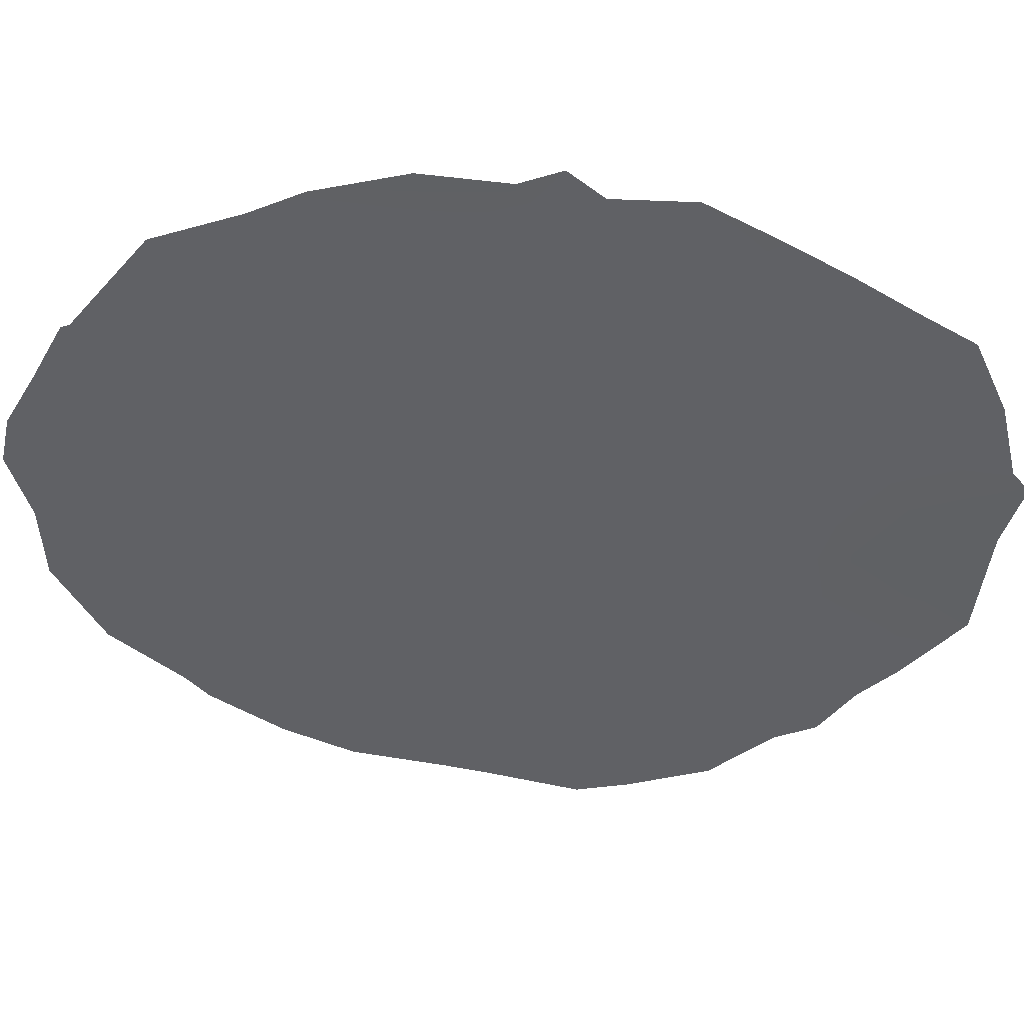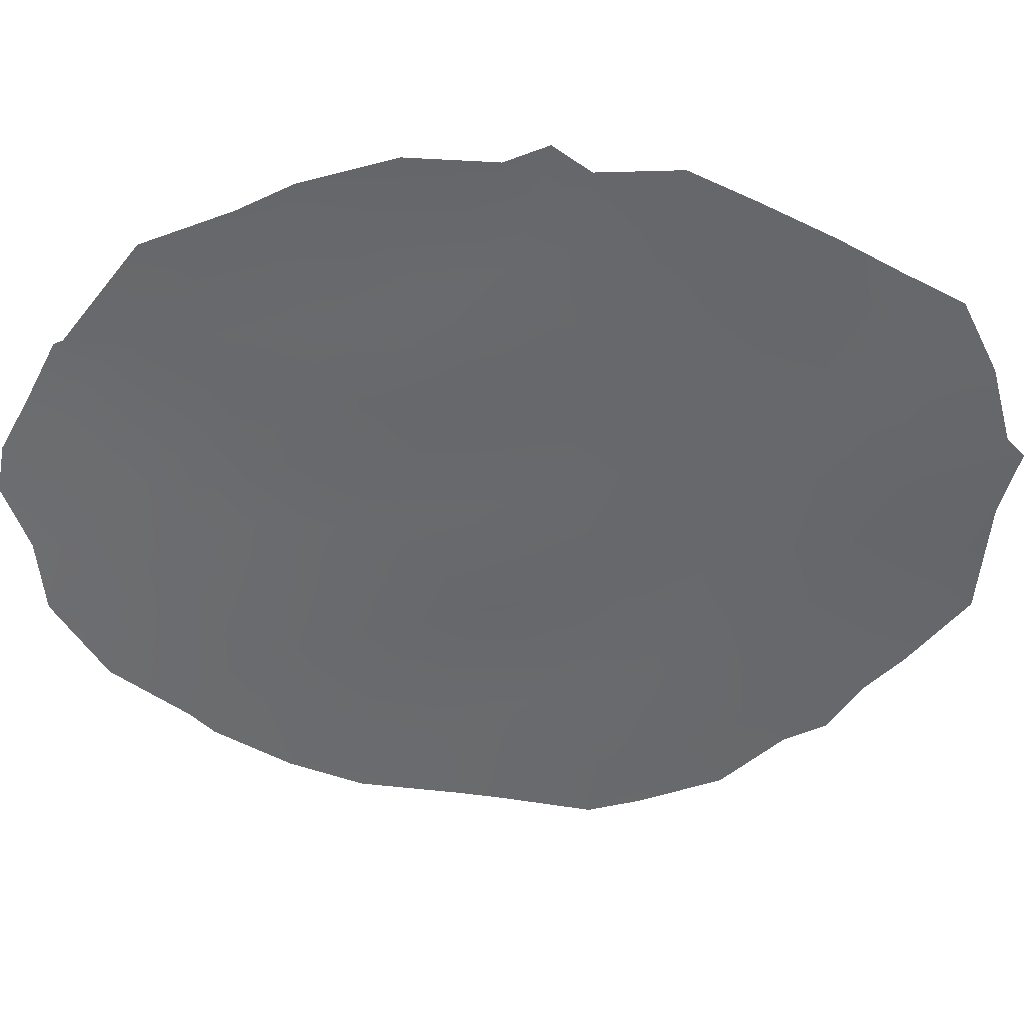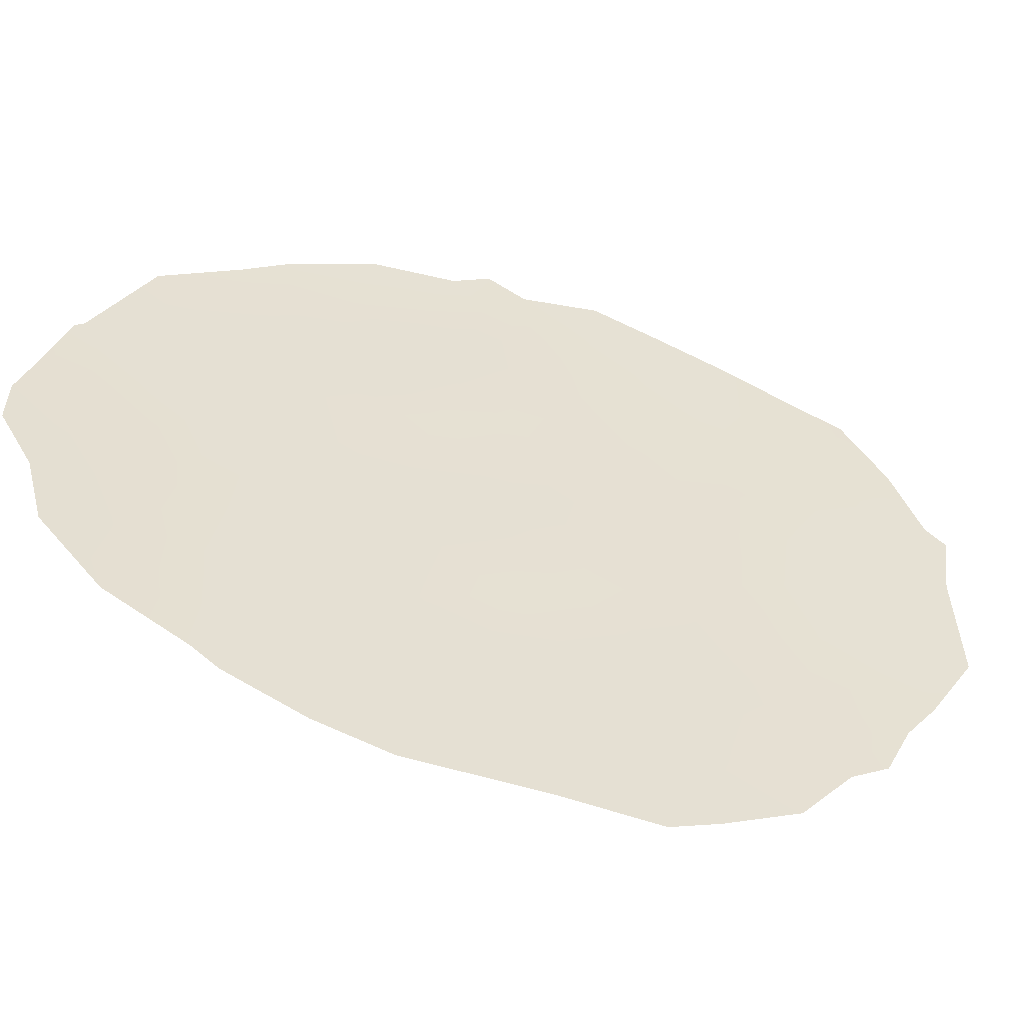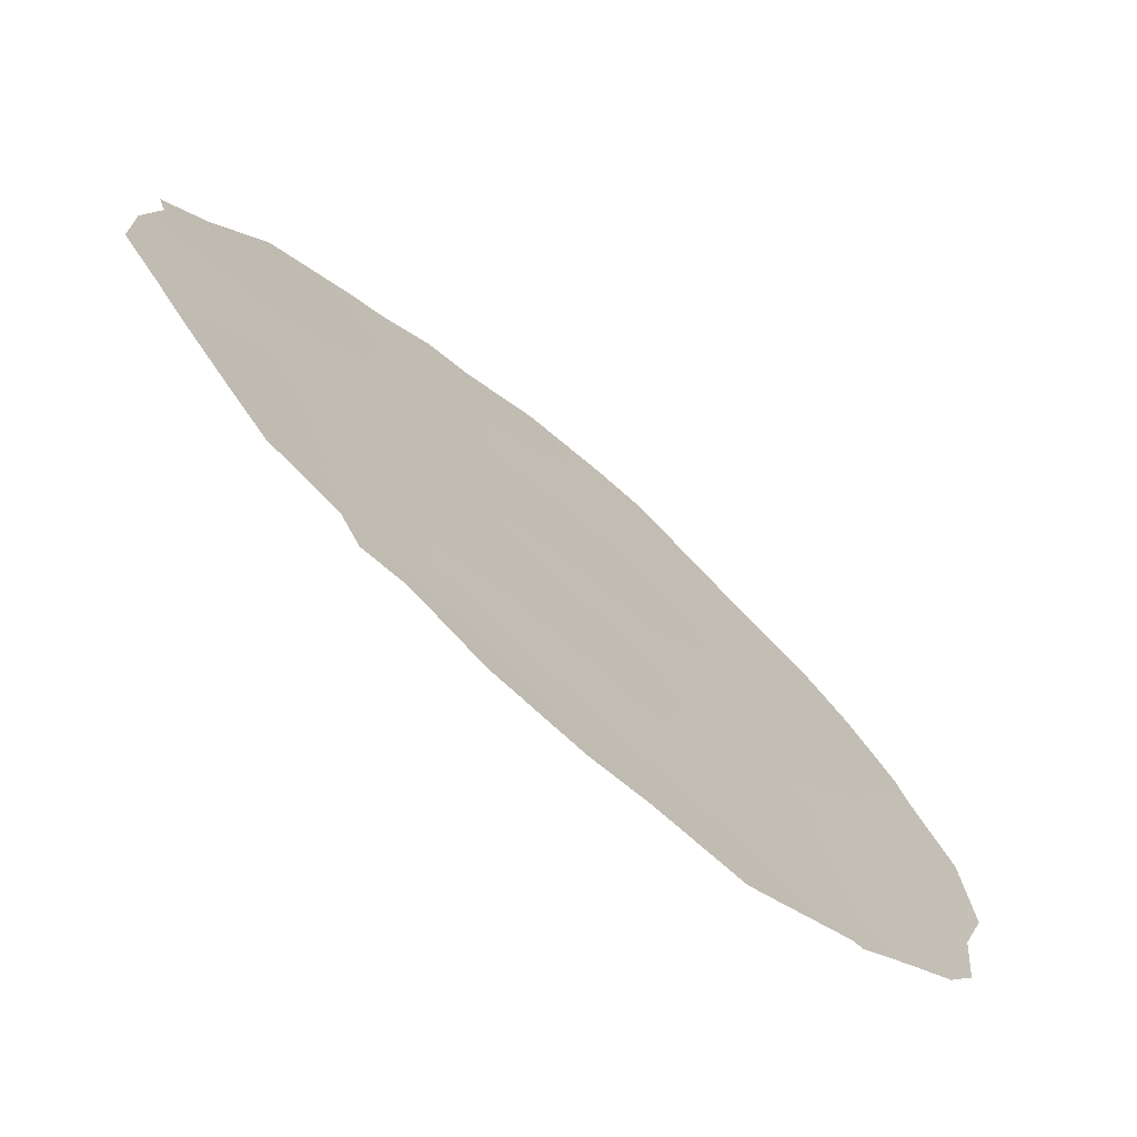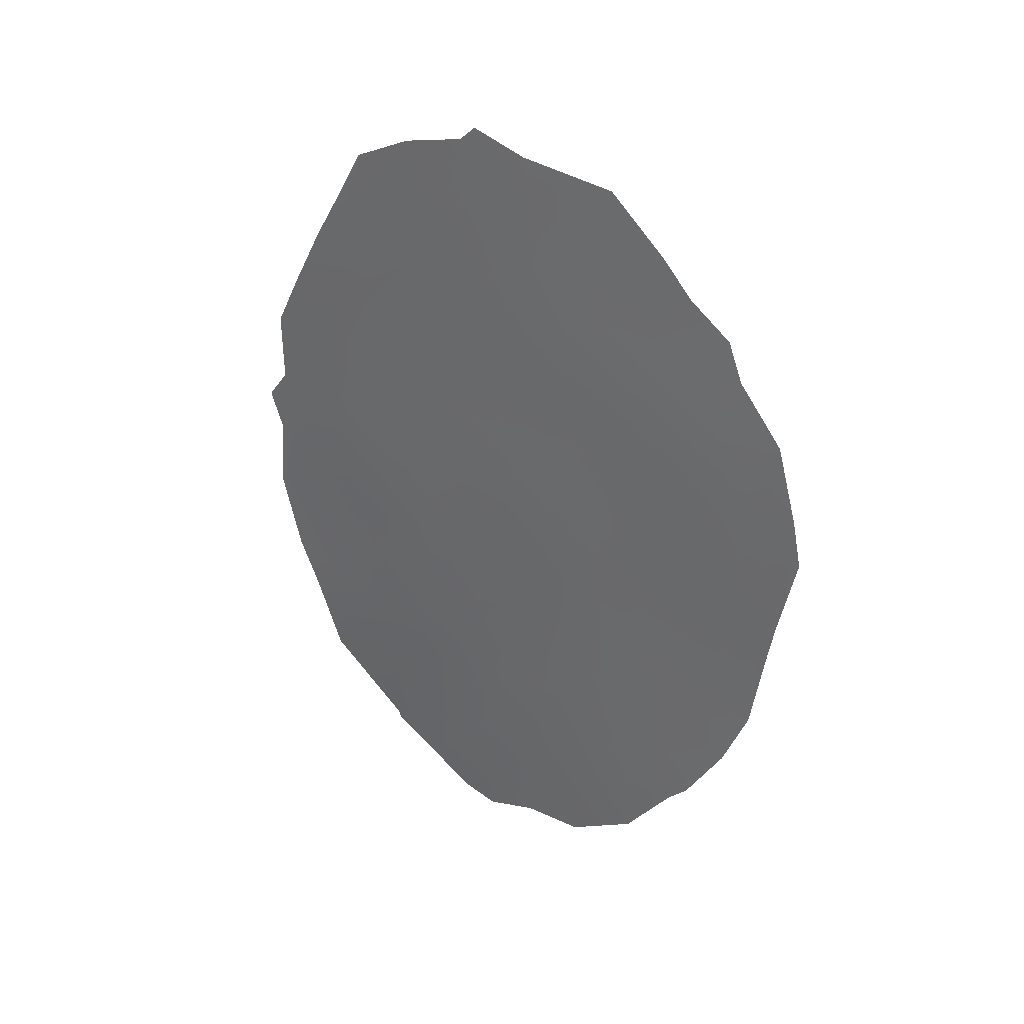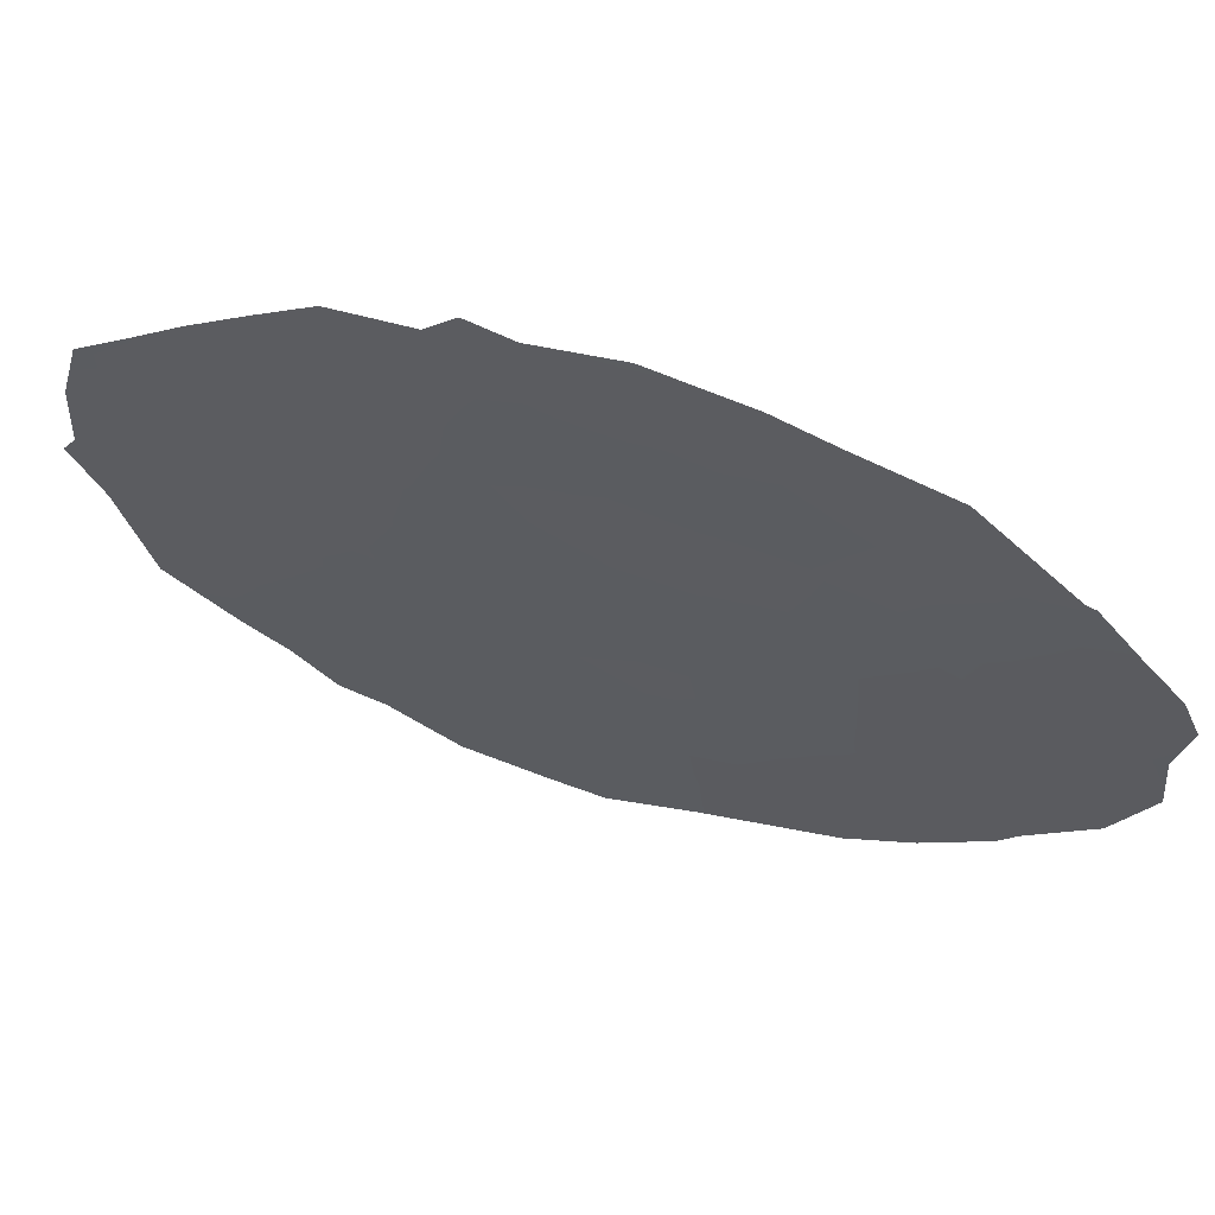
<metadata>
{"format":"obj","ext":"obj","renderer":"f3d","projection":"perspective","resolution":1024,"background":"white","views":[{"elev":69.2,"azim":-87.5,"up":"+Y"},{"elev":64.0,"azim":-91.4,"up":"+Y"},{"elev":-24.0,"azim":-110.0,"up":"+Y"},{"elev":72.1,"azim":135.2,"up":"+Y"},{"elev":32.0,"azim":-79.9,"up":"+Z"},{"elev":35.6,"azim":112.7,"up":"+Y"}]}
</metadata>
<code>
v -88.11 84.32 -21.62
v -86.56 87.44 -26.52
v -86.16 88.26 -25.05
v -86.97 86.57 -27.91
v -86.5 87.56 -21.78
v -85.3 89.99 -24.37
v -87.69 85.2 -24.65
v -87.86 84.84 -26.78
v -88.52 83.52 -25.44
v -88.04 84.51 -28.98
v -88.79 83.03 -27.46
v -89.22 82.11 -22.44
v -85.47 89.57 -26.38
v -85.75 88.96 -28.54
v -86.28 87.84 -30.02
v -88.3 83.93 -23.49
v -87.14 86.26 -18.75
v -87.11 86.26 -30.4
v -87 86.54 -25.93
v -88.82 82.84 -20.69
v -86.79 86.99 -23.82
v -87.41 85.72 -22.67
v -89.27 82.06 -26.08
v -86.39 87.8 -19.67
v -85.87 88.84 -23.03
v -87.22 86.12 -20.69
v -84.97 90.67 -24.17
v -85.06 90.47 -24.75
v -87.03 86.49 -18.11
v -89.77 81.04 -23.65
v -89.64 81.31 -24.94
v -89.59 81.41 -25.54
v -85.3 89.92 -27.93
v -85.14 90.23 -27.19
v -86.06 88.26 -30.18
v -86.08 88.22 -30.3
v -87.99 84.59 -30.85
v -88.53 83.58 -30.16
v -85.47 89.49 -29.13
v -88.89 82.87 -29.16
v -89.7 81.17 -22.93
v -89.52 81.47 -21.79
v -85.13 90.33 -23.68
v -85.01 90.55 -25.93
v -86.91 86.73 -18.36
v -85.14 90.34 -22.58
v -89.06 82.33 -20.35
v -88.76 82.95 -19.87
v -88.53 83.39 -19.35
v -88.11 84.24 -18.54
v -87.42 85.67 -18.38
v -86.79 86.84 -31.13
v -87.52 85.48 -30.94
v -87.09 86.27 -31.26
v -85.58 89.47 -20.74
v -86 88.59 -19.1
v -89.18 82.12 -20.94
v -89.5 81.62 -26.85
v -89.04 82.57 -28.83
v -86.26 88.05 -25.95
v -86.59 87.39 -25.47
v -88.2 84.15 -26.09
v -88.64 83.3 -26.47
v -88.31 83.96 -27.15
v -88.42 83.77 -28.13
v -87.92 84.74 -27.89
v -89.26 82.05 -24.19
v -89.27 82.05 -25.26
v -85.6 89.3 -27.37
v -87.44 85.66 -27.48
v -87.37 85.8 -28.31
v -86.39 87.71 -28.38
v -86.06 88.38 -28.06
v -86.48 87.58 -27.36
v -88.38 83.87 -29.58
v -88.26 84.08 -30.5
v -87.96 84.65 -30.02
v -87 86.52 -27.01
v -87.43 85.7 -26.37
v -87.36 85.84 -25.29
v -87.79 85 -25.7
v -88.1 84.35 -25.05
v -88.41 83.72 -24.45
v -87.99 84.58 -24.05
v -86.96 86.64 -22.23
v -87.1 86.36 -23.23
v -86.64 87.29 -22.8
v -86.85 86.86 -21.23
v -87.3 85.95 -21.69
v -88.85 82.85 -24.84
v -88.93 82.72 -25.82
v -88.76 83.04 -23.87
v -88.66 83.22 -22.94
v -89.08 82.4 -23.29
v -89.41 81.74 -23.16
v -86.33 87.92 -23.41
v -86.18 88.22 -22.38
v -85.39 89.76 -25.31
v -85.46 89.67 -22.77
v -85.34 89.94 -21.7
v -85.74 89.12 -21.97
v -85.71 89.15 -24.68
v -85.83 88.88 -25.68
v -86.01 88.51 -26.7
v -88.49 83.53 -21.14
v -88.05 84.41 -20.66
v -88.46 83.57 -20.21
v -87.17 86.2 -19.66
v -87.6 85.32 -20.16
v -87.66 85.22 -21.17
v -88.01 84.45 -19.52
v -86.69 87.06 -30.18
v -86.46 87.48 -30.73
v -87.53 85.47 -29.69
v -87.54 85.45 -30.55
v -86.92 86.72 -24.86
v -87.25 86.08 -24.24
v -88.58 83.39 -22.04
v -86.02 88.55 -24.04
v -86.02 88.55 -20.24
v -85.8 89 -19.89
v -88.96 82.6 -21.53
v -87.55 85.46 -23.65
v -87.86 84.82 -23.08
v -88.2 84.14 -22.55
v -87.75 85.05 -22.13
v -85.57 89.44 -23.72
v -86.48 87.62 -24.43
v -86.79 86.98 -19.15
v -86.44 87.69 -18.63
v -86.06 88.48 -21.3
v -86.79 86.99 -20.18
v -86.42 87.74 -20.74
v -87.04 86.41 -29.43
v -86.54 87.36 -29.27
v -87.53 85.45 -19.15
v -87.76 84.95 -18.46
v -86.09 88.26 -29.25
v -85.77 88.87 -29.66
v -89.07 82.46 -26.79
v -88.84 82.94 -28.23
v -88.59 83.44 -28.83
v -89.32 82 -27.83
v -87.56 85.44 -28.84
v -86.84 86.8 -28.7
f 2 60 61
f 6 28 27
f 62 63 64
f 65 66 64
f 23 68 32
f 44 13 34
f 15 36 35
f 70 66 71
f 72 73 74
f 75 76 77
f 78 79 70
f 80 81 79
f 81 82 62
f 83 82 84
f 85 86 87
f 88 89 85
f 90 68 91
f 92 90 83
f 92 93 94
f 6 27 43
f 87 96 97
f 6 98 28
f 17 45 29
f 99 100 101
f 103 60 104
f 105 106 107
f 108 136 109
f 110 109 106
f 20 48 47
f 20 107 48
f 17 29 51
f 114 77 115
f 54 115 53
f 18 115 54
f 116 117 80
f 105 122 118
f 78 74 2
f 127 119 102
f 120 55 121
f 20 47 57
f 123 117 86
f 123 124 84
f 118 93 125
f 110 126 89
f 124 126 125
f 91 140 63
f 23 32 58
f 24 56 130
f 25 127 99
f 128 119 96
f 128 116 61
f 97 101 131
f 132 129 108
f 88 133 132
f 145 144 134
f 134 112 135
f 133 131 120
f 136 137 111
f 138 35 139
f 138 72 135
f 65 141 142
f 10 142 75
f 18 54 52
f 11 143 141
f 19 2 61
f 61 60 3
f 8 62 64
f 62 9 63
f 64 63 11
f 11 65 64
f 65 10 66
f 64 66 8
f 67 30 31
f 31 68 67
f 68 31 32
f 69 14 33
f 69 33 34
f 70 8 66
f 71 66 144
f 10 75 77
f 75 38 76
f 77 76 37
f 78 19 79
f 70 79 8
f 19 80 79
f 80 7 81
f 79 81 8
f 8 81 62
f 81 7 82
f 62 82 9
f 16 83 84
f 83 9 82
f 84 82 7
f 5 85 87
f 85 22 86
f 87 86 21
f 5 88 85
f 88 26 89
f 85 89 22
f 14 39 33
f 9 90 91
f 90 67 68
f 91 68 23
f 38 75 40
f 16 92 83
f 92 67 90
f 83 90 9
f 67 92 94
f 92 16 93
f 94 93 12
f 42 95 12
f 94 12 95
f 94 95 67
f 30 95 41
f 5 87 97
f 87 21 96
f 97 96 25
f 44 98 13
f 98 44 28
f 25 99 101
f 99 46 100
f 101 100 55
f 98 6 102
f 103 102 3
f 73 14 69
f 104 69 13
f 13 103 104
f 103 3 60
f 104 60 2
f 20 105 107
f 105 1 106
f 107 106 111
f 26 108 109
f 108 17 136
f 109 136 111
f 1 110 106
f 110 26 109
f 106 109 111
f 107 111 49
f 107 49 48
f 49 111 50
f 112 52 113
f 52 112 18
f 15 112 113
f 113 36 15
f 18 114 115
f 114 10 77
f 115 77 37
f 115 37 53
f 19 116 80
f 116 21 117
f 80 117 7
f 1 105 118
f 105 20 122
f 118 122 12
f 19 78 2
f 6 127 102
f 127 25 119
f 102 119 3
f 24 120 56
f 121 56 120
f 57 122 20
f 42 122 57
f 22 123 86
f 123 7 117
f 86 117 21
f 7 123 84
f 123 22 124
f 84 124 16
f 1 118 125
f 118 12 93
f 125 93 16
f 26 110 89
f 110 1 126
f 89 126 22
f 16 124 125
f 124 22 126
f 125 126 1
f 9 91 63
f 91 23 140
f 63 140 11
f 43 127 6
f 127 43 99
f 46 99 43
f 21 128 96
f 128 3 119
f 96 119 25
f 3 128 61
f 128 21 116
f 61 116 19
f 130 129 24
f 17 129 45
f 130 45 129
f 5 97 131
f 97 25 101
f 131 101 55
f 26 132 108
f 132 24 129
f 108 129 17
f 26 88 132
f 88 5 133
f 132 133 24
f 4 71 145
f 134 114 18
f 134 18 112
f 135 112 15
f 24 133 120
f 133 5 131
f 120 131 55
f 51 136 17
f 136 51 137
f 111 137 50
f 35 138 15
f 139 39 14
f 15 138 135
f 135 72 145
f 58 140 23
f 140 143 11
f 143 140 58
f 10 65 142
f 65 11 141
f 142 141 59
f 142 40 75
f 40 142 59
f 141 143 59
f 13 69 34
f 98 102 103
f 13 98 103
f 12 122 42
f 14 138 139
f 2 74 104
f 138 14 73
f 73 69 104
f 4 72 74
f 95 30 67
f 78 4 74
f 74 73 104
f 144 114 134
f 144 66 10
f 4 78 70
f 41 95 42
f 145 71 144
f 114 144 10
f 135 145 134
f 145 72 4
f 138 73 72
f 71 4 70

</code>
